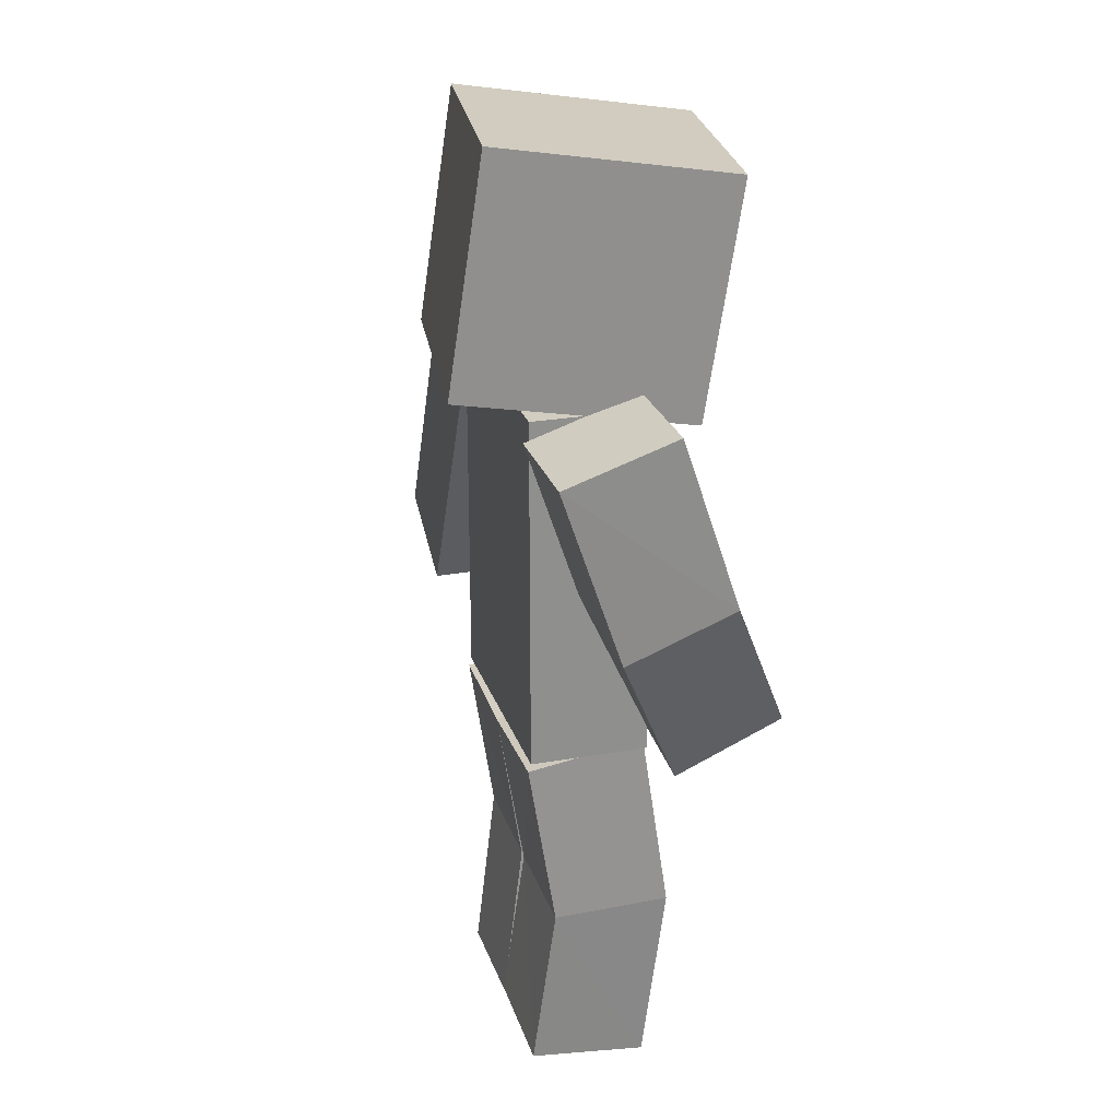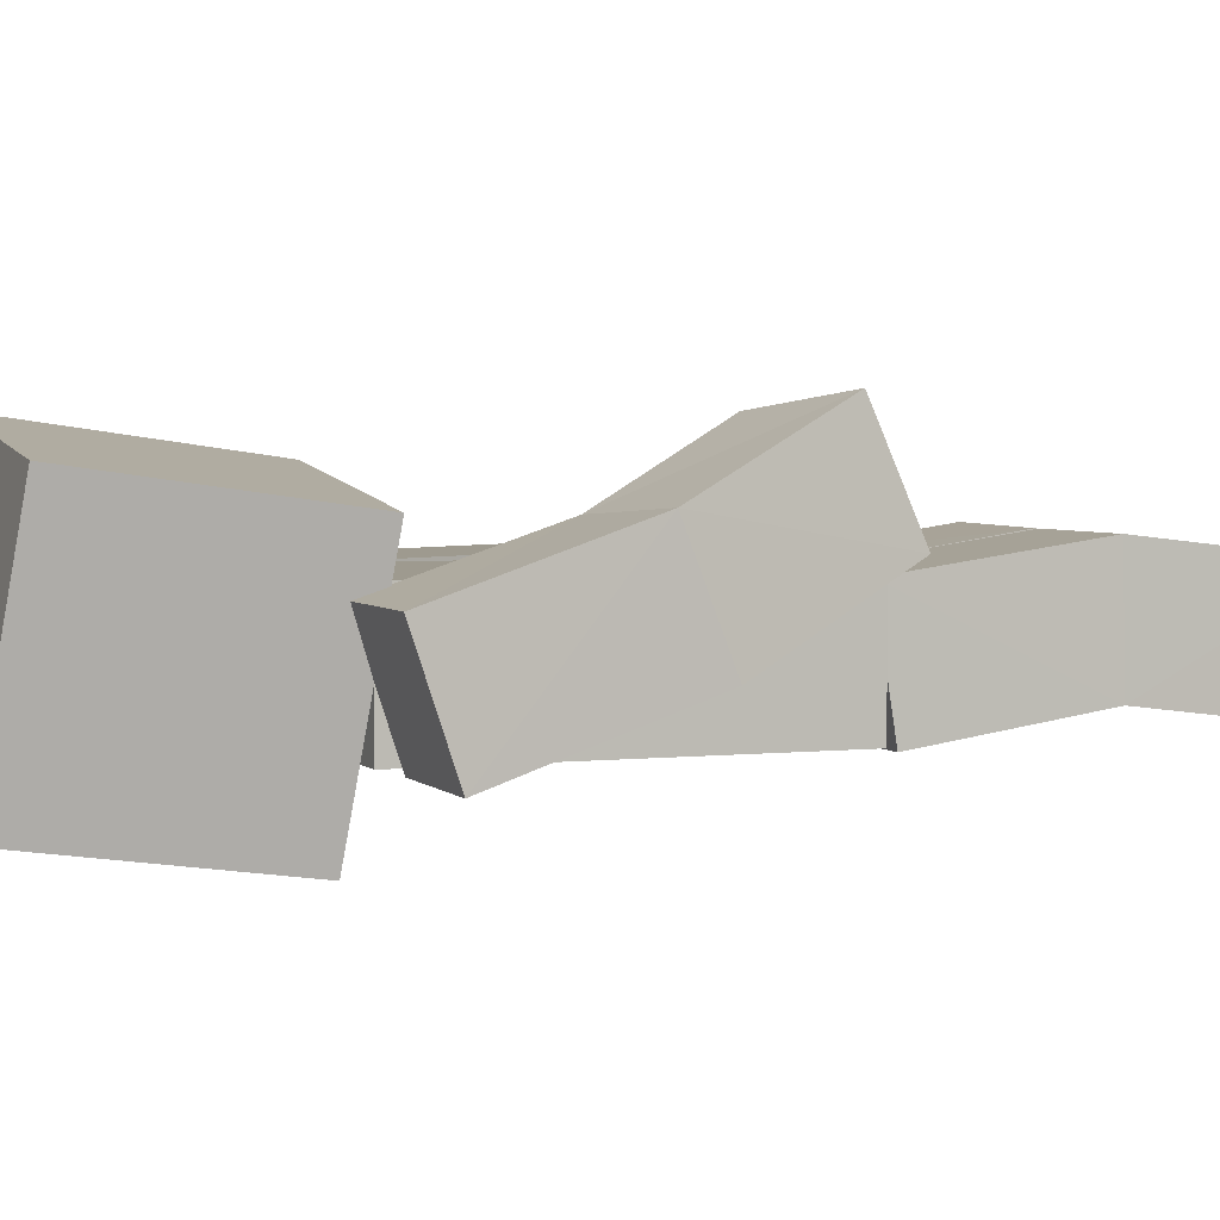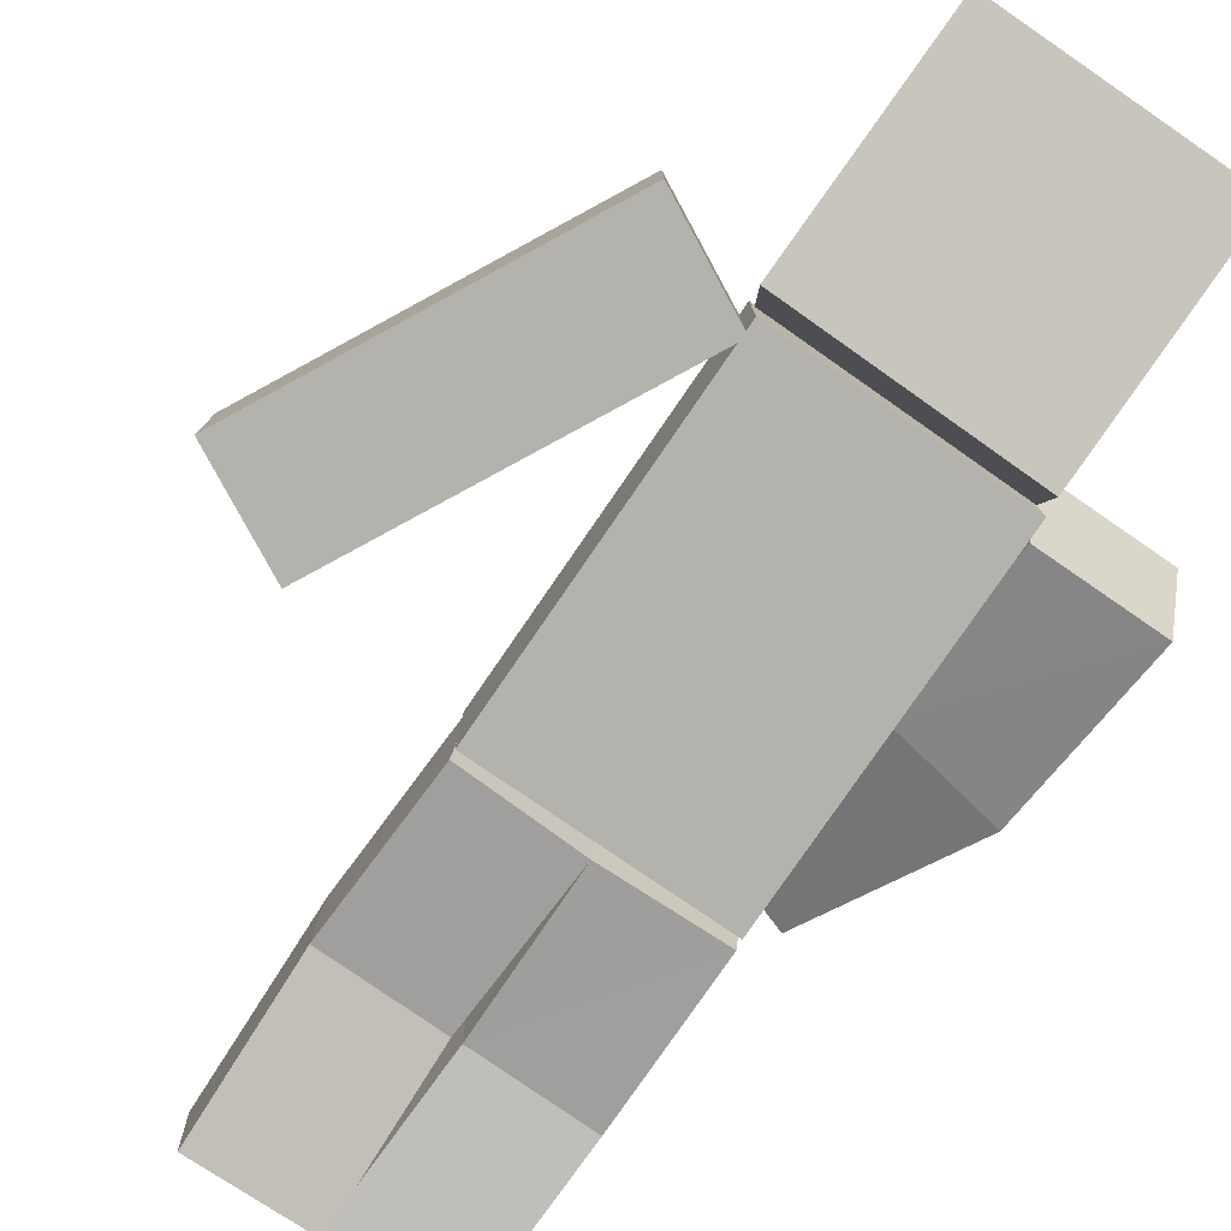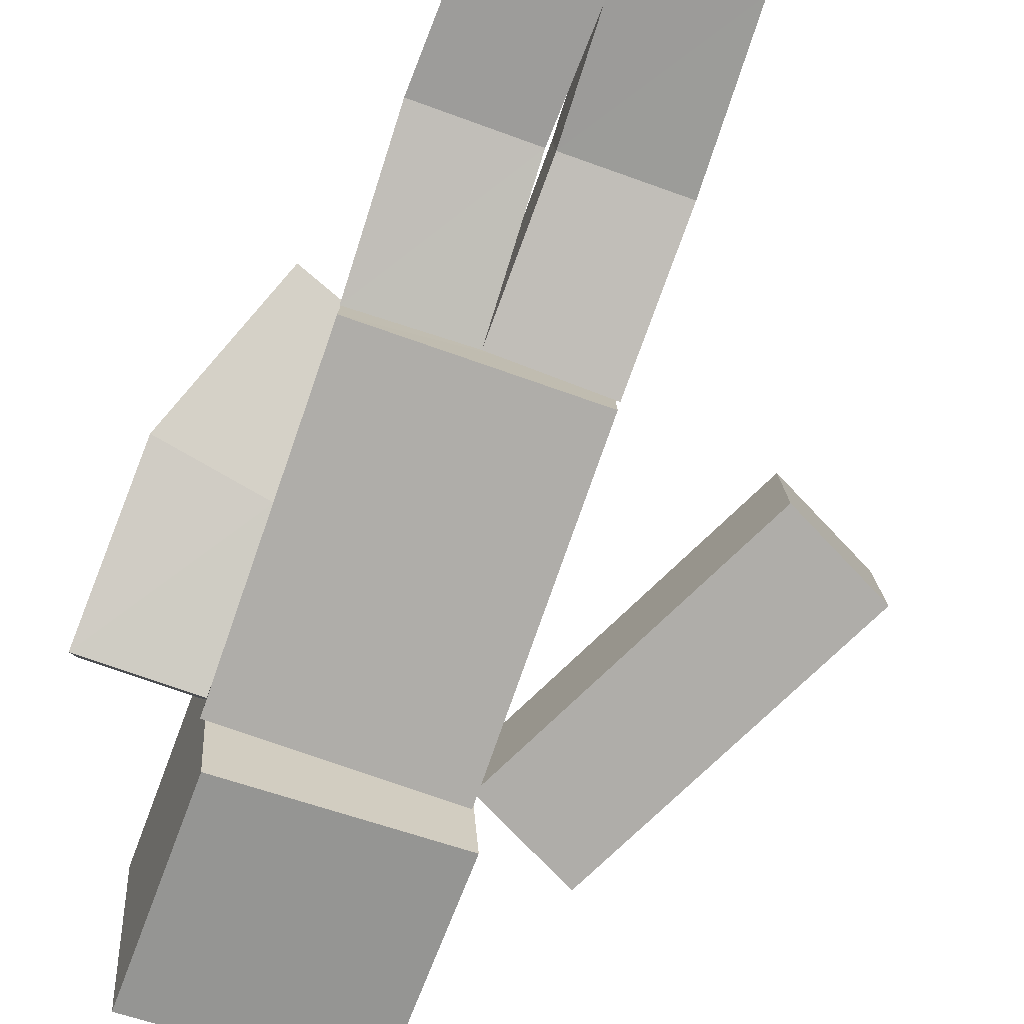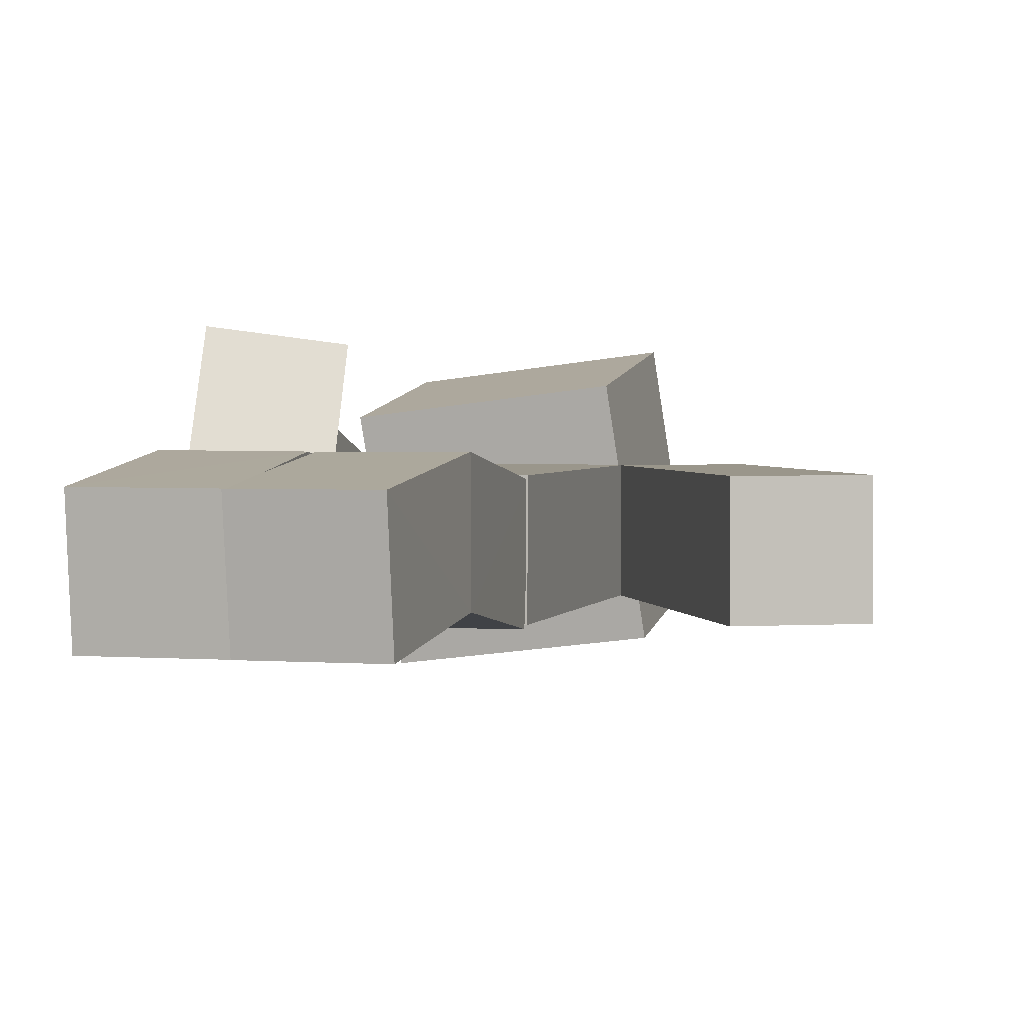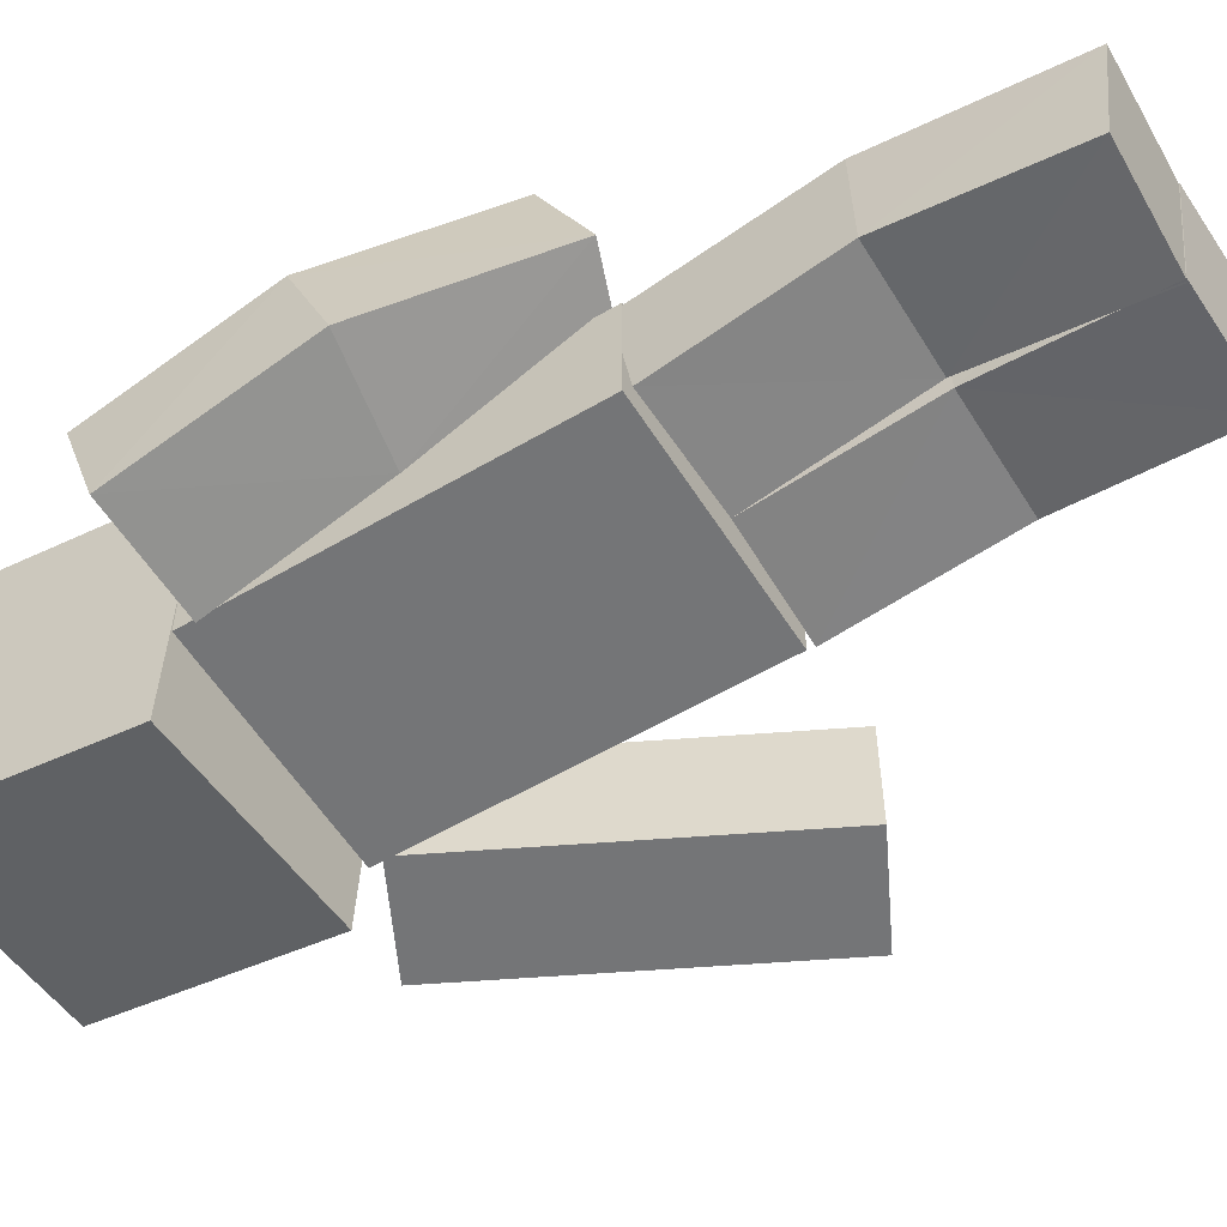
<metadata>
{"format":"obj","ext":"obj","renderer":"f3d","projection":"perspective","resolution":1024,"background":"white","views":[{"elev":24.6,"azim":-106.1,"up":"+Y"},{"elev":3.6,"azim":-111.0,"up":"+Z"},{"elev":-79.5,"azim":145.5,"up":"+Z"},{"elev":-77.3,"azim":-19.3,"up":"+Z"},{"elev":2.4,"azim":15.0,"up":"+Z"},{"elev":-56.4,"azim":-58.4,"up":"+Z"}]}
</metadata>
<code>
o model_mesh
v 0.4452 2.627 -0.3421
v 0.3482 2.51 0.4433
v -0.4456 2.504 0.3444
v -0.3486 2.621 -0.441
v 0.4249 3.418 -0.2269
v 0.3279 3.301 0.5586
v -0.466 3.295 0.4597
v -0.369 3.412 -0.3258
v 0.4 1.355 -0.2008
v 0.4 1.357 0.2
v -0.4 1.357 0.2
v -0.4 1.357 -0.2
v 0.4 2.557 -0.2
v 0.4 2.557 0.2
v -0.4 2.557 0.2
v -0.4 2.557 -0.2001
v 1.289 1.623 -0.2
v 1.289 1.623 0.2
v 0.9326 1.442 0.2
v 0.9326 1.442 -0.2
v 0.7435 2.692 -0.2
v 0.7435 2.692 0.2
v 0.3872 2.511 0.2
v 0.3872 2.511 -0.2
v 0.3955 0.1841 -0.1961
v 0.3928 0.1365 0.201
v -0.007056 0.1478 0.1997
v -0.004348 0.1955 -0.1975
v 0.3982 1.33 -0.21
v 0.3944 1.39 0.1853
v -0.005462 1.38 0.1831
v -0.001663 1.319 -0.2122
v 0.006535 0.198 -0.1971
v 0.009764 0.1505 0.2
v -0.3899 0.1346 0.2014
v -0.3931 0.182 -0.1958
v -0.001738 1.319 -0.2123
v 0.002377 1.379 0.183
v -0.3974 1.391 0.1854
v -0.4016 1.33 -0.2099
v -0.1849 1.464 0.1927
v -0.1951 1.63 0.5564
v -0.5682 1.495 0.6076
v -0.5579 1.329 0.2439
v -0.4002 2.489 -0.2194
v -0.4002 2.616 0.1599
v -0.8002 2.616 0.1599
v -0.8002 2.489 -0.2194
v 0.01304 0.7573 -0.1234
v 0.009763 0.765 0.2728
v 0.4096 0.7647 0.2746
v 0.4129 0.7582 -0.1217
v -0.01768 0.7596 -0.1235
v -0.01401 0.7663 0.2728
v -0.4138 0.7641 0.2746
v -0.4174 0.7574 -0.1216
v -0.4005 1.945 -0.03685
v -0.4056 2.092 0.3347
v -0.7921 2.025 0.3602
v -0.787 1.878 -0.01127
v 1.016 2.158 -0.2
v 1.016 2.158 0.2
v 0.6599 1.976 0.2
v 0.6599 1.976 -0.2
v 0.4 1.957 -0.2
v 0.4 1.957 0.2
v -0.4 1.957 0.2
v -0.4 1.957 -0.2
f 2 4 1
f 8 6 5
f 5 2 1
f 6 3 2
f 7 4 3
f 1 8 5
f 10 12 9
f 13 15 14
f 18 20 17
f 24 22 21
f 53 34 33
f 54 35 34
f 35 56 36
f 53 40 37
f 25 27 28
f 29 31 30
f 52 30 51
f 30 50 51
f 31 49 50
f 25 49 52
f 34 36 33
f 40 38 37
f 53 38 54
f 54 39 55
f 39 56 55
f 53 36 56
f 42 44 41
f 48 46 45
f 45 58 57
f 58 47 59
f 59 48 60
f 57 44 60
f 29 49 32
f 13 66 65
f 14 67 66
f 15 68 67
f 65 12 68
f 61 22 62
f 22 63 62
f 23 64 63
f 61 20 64
f 57 48 45
f 59 44 43
f 58 43 42
f 41 58 42
f 21 64 24
f 19 64 20
f 62 19 18
f 61 18 17
f 65 16 13
f 67 12 11
f 10 67 11
f 65 10 9
f 27 49 28
f 26 50 27
f 52 26 25
f 2 3 4
f 8 7 6
f 5 6 2
f 6 7 3
f 7 8 4
f 1 4 8
f 10 11 12
f 13 16 15
f 18 19 20
f 24 23 22
f 53 54 34
f 54 55 35
f 35 55 56
f 53 56 40
f 25 26 27
f 29 32 31
f 52 29 30
f 30 31 50
f 31 32 49
f 25 28 49
f 34 35 36
f 40 39 38
f 53 37 38
f 54 38 39
f 39 40 56
f 53 33 36
f 42 43 44
f 48 47 46
f 45 46 58
f 58 46 47
f 59 47 48
f 57 41 44
f 29 52 49
f 13 14 66
f 14 15 67
f 15 16 68
f 65 9 12
f 61 21 22
f 22 23 63
f 23 24 64
f 61 17 20
f 57 60 48
f 59 60 44
f 58 59 43
f 41 57 58
f 21 61 64
f 19 63 64
f 62 63 19
f 61 62 18
f 65 68 16
f 67 68 12
f 10 66 67
f 65 66 10
f 27 50 49
f 26 51 50
f 52 51 26

</code>
